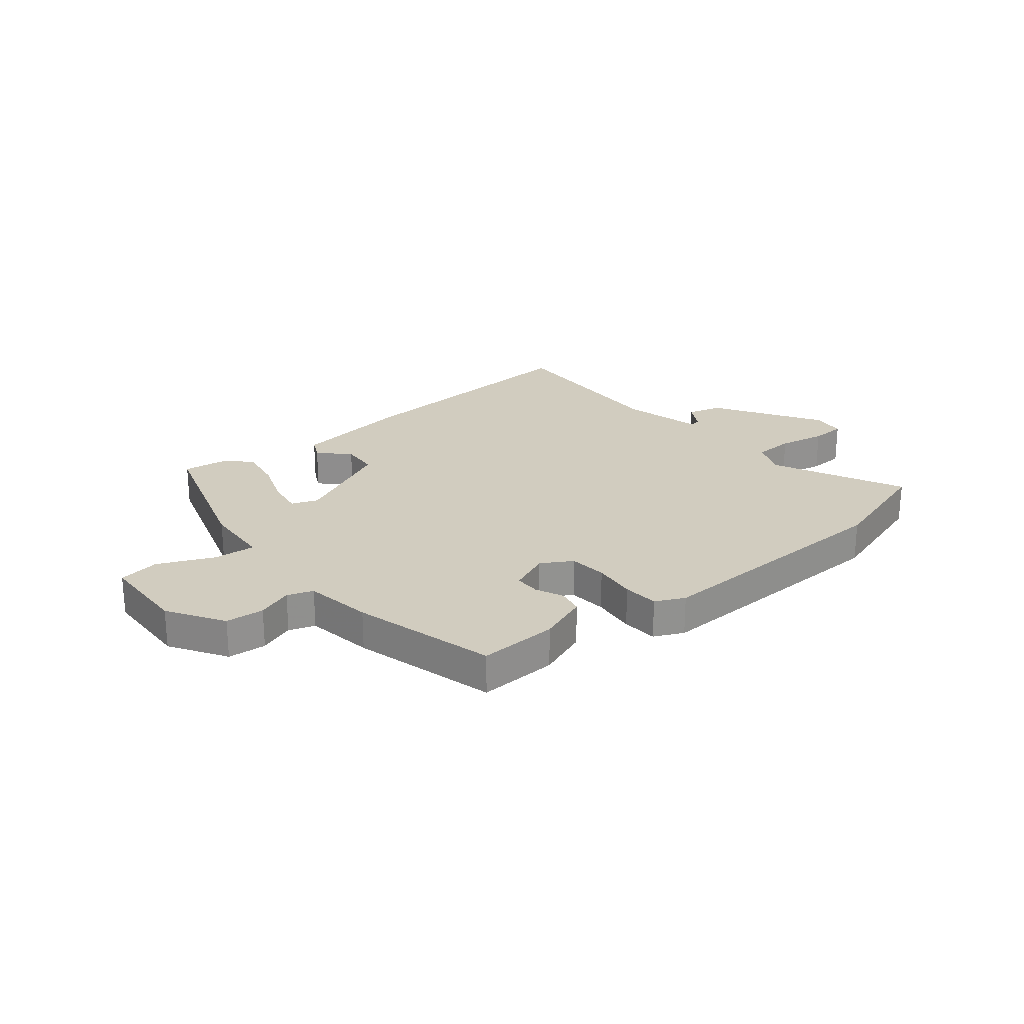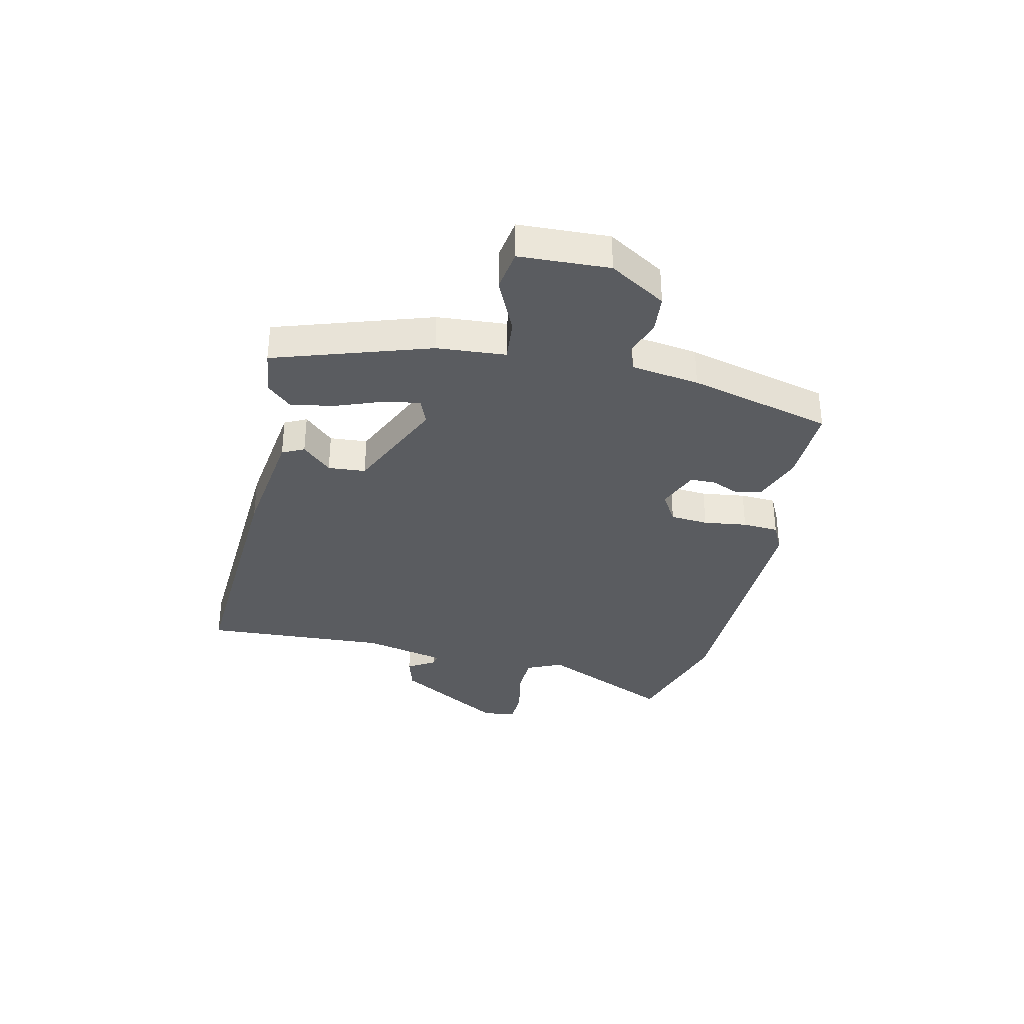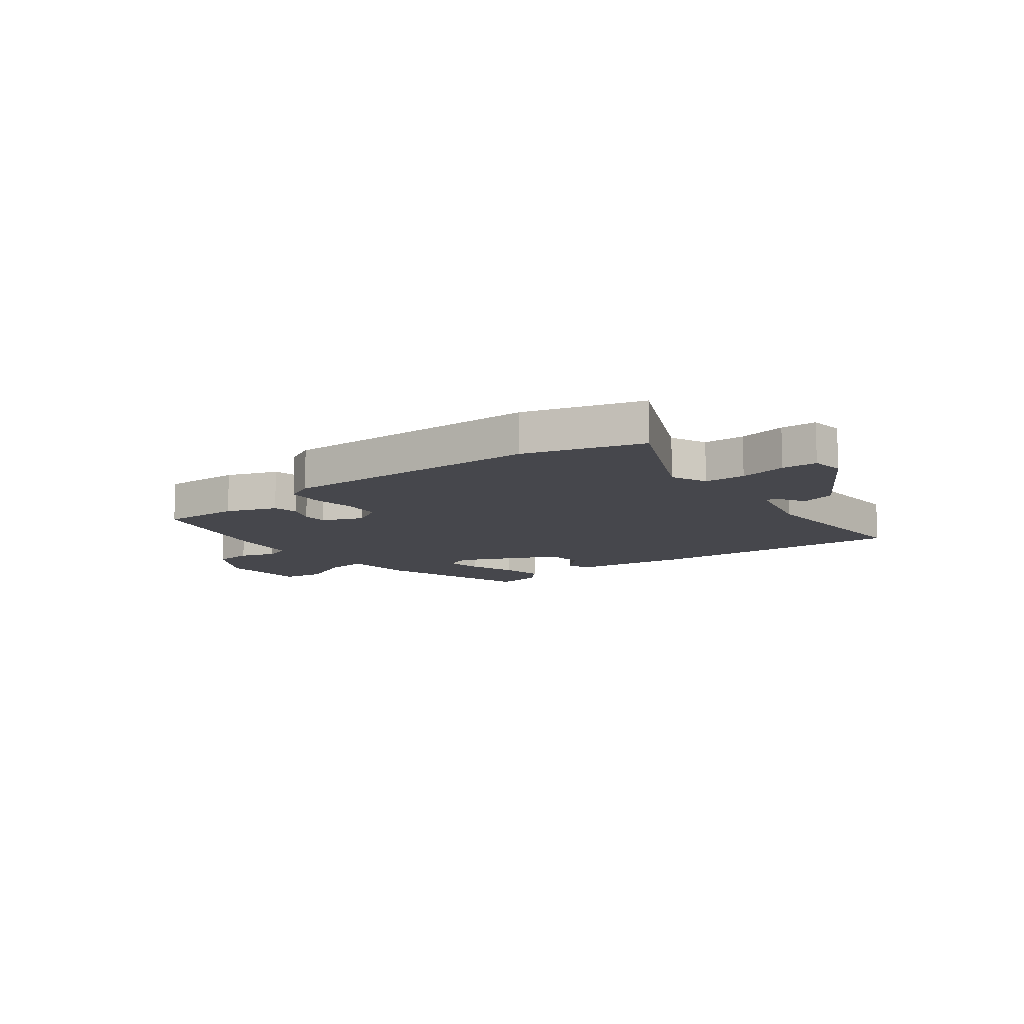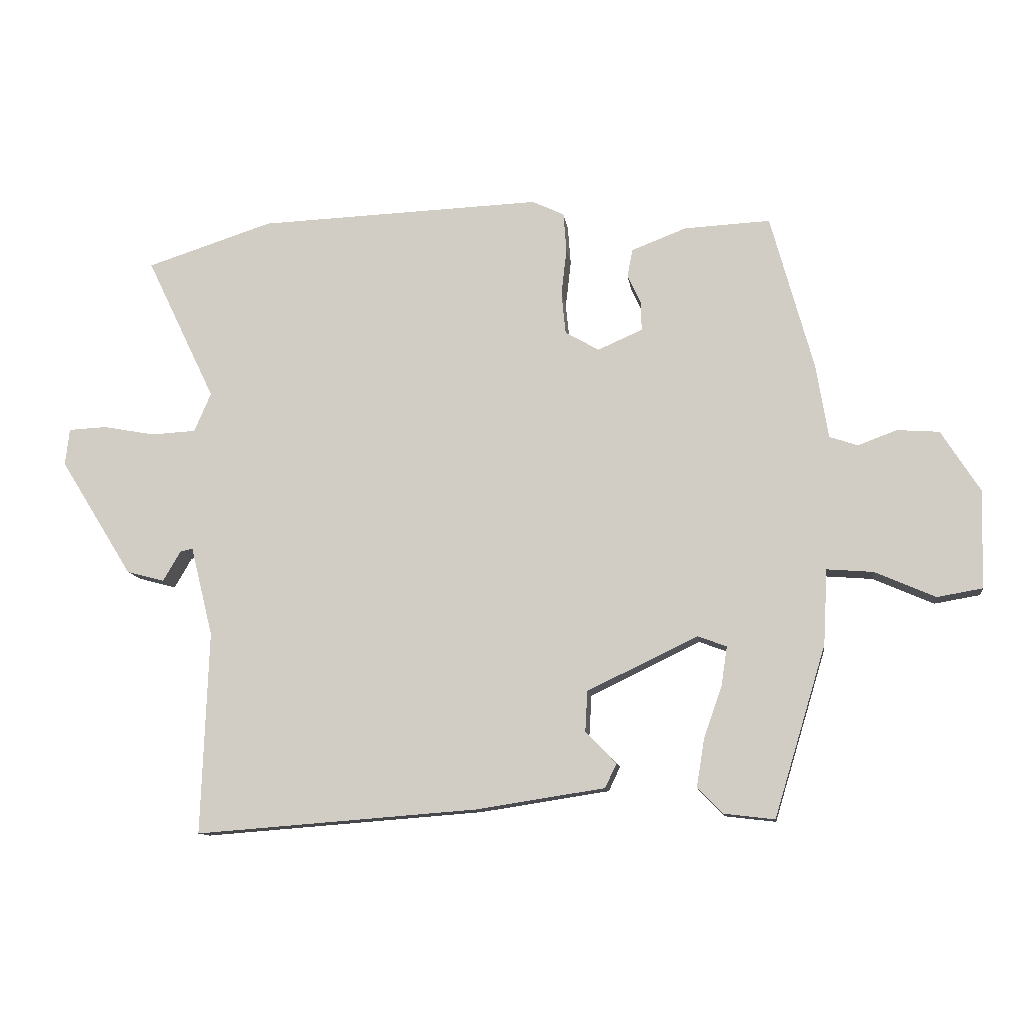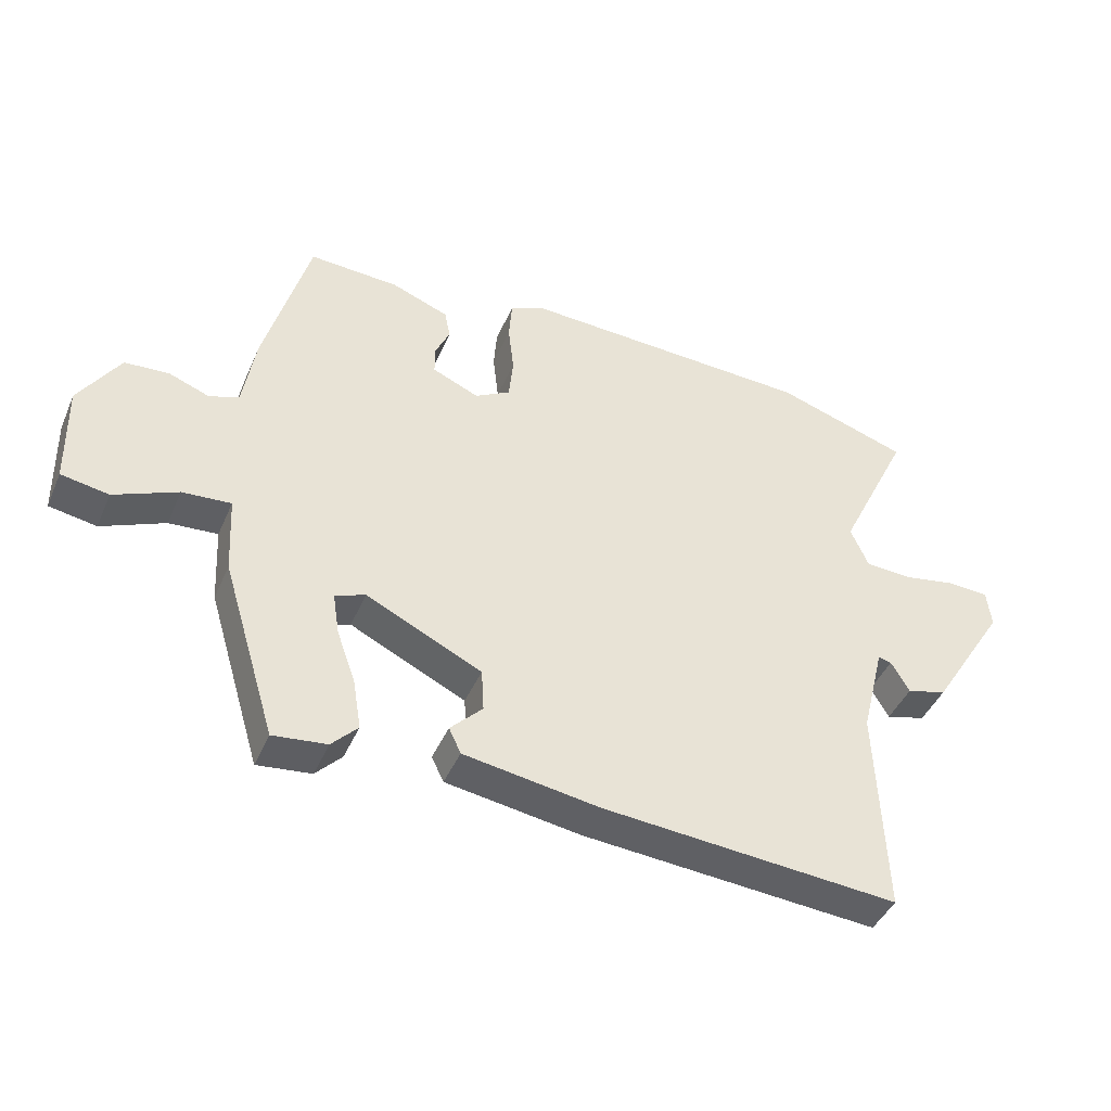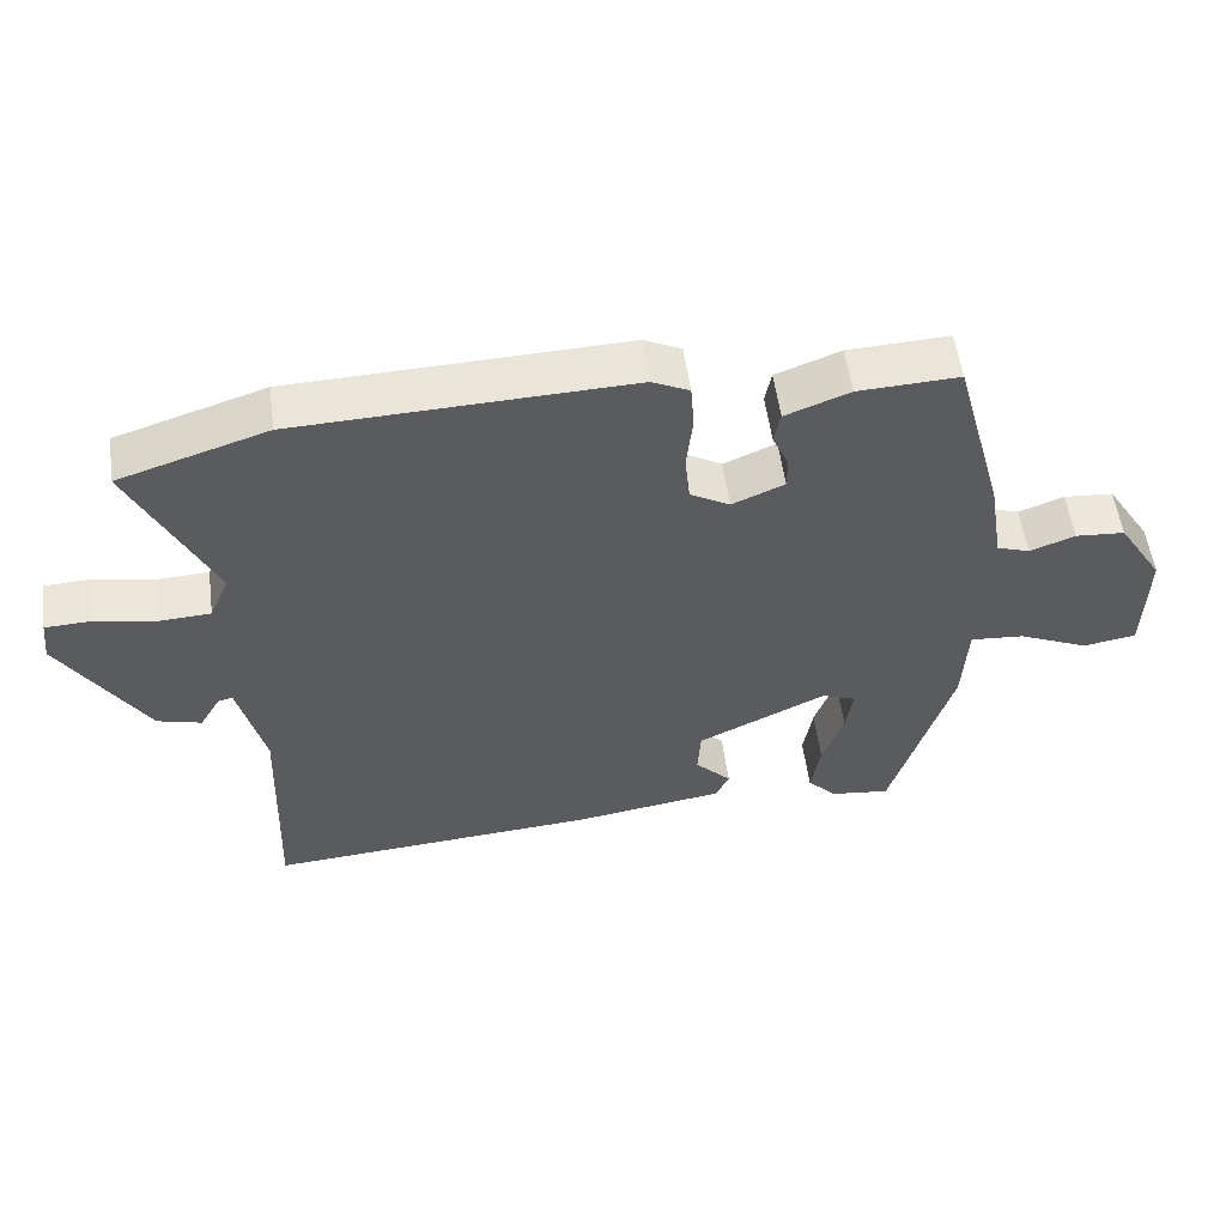
<metadata>
{"format":"obj","ext":"obj","renderer":"f3d","projection":"perspective","resolution":1024,"background":"white","views":[{"elev":24.2,"azim":-38.8,"up":"+Y"},{"elev":-34.1,"azim":-101.6,"up":"+Y"},{"elev":-11.0,"azim":38.4,"up":"+Y"},{"elev":-11.4,"azim":-172.4,"up":"+Z"},{"elev":-43.6,"azim":-22.5,"up":"+Z"},{"elev":54.8,"azim":172.4,"up":"+Z"}]}
</metadata>
<code>
v 0.418 0.07 0.526
v 0.628 0.07 0.458
v 0.513 0.07 0.219
v 0.541 0.07 0.154
v 0.615 0.07 0.15
v 0.701 0.07 0.166
v 0.765 0.07 0.163
v 0.772 0.07 0.102
v 0.651 0.07 -0.092
v 0.588 0.07 -0.109
v 0.559 0.07 -0.059
v 0.538 0.07 -0.054
v 0.501 0.07 -0.203
v 0.513 0.07 -0.539
v 0.044 0.07 -0.503
v -0.17 0.07 -0.47
v -0.189 0.07 -0.43
v -0.138 0.07 -0.378
v -0.142 0.07 -0.31
v -0.325 0.07 -0.222
v -0.373 0.07 -0.24
v -0.363 0.07 -0.306
v -0.333 0.07 -0.391
v -0.32 0.07 -0.47
v -0.361 0.07 -0.513
v -0.446 0.07 -0.523
v -0.532 0.07 -0.24
v -0.539 0.07 -0.115
v -0.616 0.07 -0.121
v -0.716 0.07 -0.165
v -0.791 0.07 -0.152
v -0.795 0.07 0.011
v -0.731 0.07 0.112
v -0.661 0.07 0.117
v -0.597 0.07 0.093
v -0.55 0.07 0.109
v -0.53 0.07 0.232
v -0.459 0.07 0.491
v -0.316 0.07 0.484
v -0.225 0.07 0.449
v -0.216 0.07 0.403
v -0.239 0.07 0.352
v -0.239 0.07 0.306
v -0.165 0.07 0.274
v -0.109 0.07 0.306
v -0.102 0.07 0.375
v -0.111 0.07 0.454
v -0.106 0.07 0.519
v -0.053 0.07 0.544
v 0.418 0 0.526
v 0.628 0 0.458
v 0.513 0 0.219
v 0.541 0 0.154
v 0.615 0 0.15
v 0.701 0 0.166
v 0.765 0 0.163
v 0.772 0 0.102
v 0.651 0 -0.092
v 0.588 0 -0.109
v 0.559 0 -0.059
v 0.538 0 -0.054
v 0.501 0 -0.203
v 0.513 0 -0.539
v 0.044 0 -0.503
v -0.17 0 -0.47
v -0.189 0 -0.43
v -0.138 0 -0.378
v -0.142 0 -0.31
v -0.325 0 -0.222
v -0.373 0 -0.24
v -0.363 0 -0.306
v -0.333 0 -0.391
v -0.32 0 -0.47
v -0.361 0 -0.513
v -0.446 0 -0.523
v -0.532 0 -0.24
v -0.539 0 -0.115
v -0.616 0 -0.121
v -0.716 0 -0.165
v -0.791 0 -0.152
v -0.795 0 0.011
v -0.731 0 0.112
v -0.661 0 0.117
v -0.597 0 0.093
v -0.55 0 0.109
v -0.53 0 0.232
v -0.459 0 0.491
v -0.316 0 0.484
v -0.225 0 0.449
v -0.216 0 0.403
v -0.239 0 0.352
v -0.239 0 0.306
v -0.165 0 0.274
v -0.109 0 0.306
v -0.102 0 0.375
v -0.111 0 0.454
v -0.106 0 0.519
v -0.053 0 0.544
f 1 2 3
f 49 1 3
f 48 49 3
f 47 48 3
f 46 47 3
f 45 46 3 4
f 44 45 4
f 40 41 42
f 39 40 42
f 38 39 42
f 37 38 42
f 36 37 42
f 36 42 43
f 33 34 35
f 32 33 35
f 31 32 35
f 30 31 35
f 29 30 35
f 28 29 35 36
f 27 28 36
f 26 27 36
f 25 26 36
f 24 25 36
f 23 24 36
f 22 23 36
f 21 22 36
f 36 43 44
f 21 36 44
f 20 21 44
f 16 17 18
f 15 16 18
f 14 15 18
f 13 14 18
f 12 13 18 19
f 9 10 11
f 8 9 11
f 7 8 11
f 6 7 11
f 5 6 11
f 4 5 11 12
f 19 20 44
f 12 19 44
f 4 12 44
f 52 51 50
f 52 50 98
f 52 98 97
f 52 97 96
f 52 96 95
f 53 52 95 94
f 53 94 93
f 91 90 89
f 91 89 88
f 91 88 87
f 91 87 86
f 91 86 85
f 92 91 85
f 84 83 82
f 84 82 81
f 84 81 80
f 84 80 79
f 84 79 78
f 85 84 78 77
f 85 77 76
f 85 76 75
f 85 75 74
f 85 74 73
f 85 73 72
f 85 72 71
f 85 71 70
f 93 92 85
f 93 85 70
f 93 70 69
f 67 66 65
f 67 65 64
f 67 64 63
f 67 63 62
f 68 67 62 61
f 60 59 58
f 60 58 57
f 60 57 56
f 60 56 55
f 60 55 54
f 61 60 54 53
f 93 69 68
f 93 68 61
f 93 61 53
f 1 50 51 2
f 2 51 52 3
f 3 52 53 4
f 4 53 54 5
f 5 54 55 6
f 6 55 56 7
f 7 56 57 8
f 8 57 58 9
f 9 58 59 10
f 10 59 60 11
f 11 60 61 12
f 12 61 62 13
f 13 62 63 14
f 14 63 64 15
f 15 64 65 16
f 16 65 66 17
f 17 66 67 18
f 18 67 68 19
f 19 68 69 20
f 20 69 70 21
f 21 70 71 22
f 22 71 72 23
f 23 72 73 24
f 24 73 74 25
f 25 74 75 26
f 26 75 76 27
f 27 76 77 28
f 28 77 78 29
f 29 78 79 30
f 30 79 80 31
f 31 80 81 32
f 32 81 82 33
f 33 82 83 34
f 34 83 84 35
f 35 84 85 36
f 36 85 86 37
f 37 86 87 38
f 38 87 88 39
f 39 88 89 40
f 40 89 90 41
f 41 90 91 42
f 42 91 92 43
f 43 92 93 44
f 44 93 94 45
f 45 94 95 46
f 46 95 96 47
f 47 96 97 48
f 48 97 98 49
f 49 98 50 1

</code>
